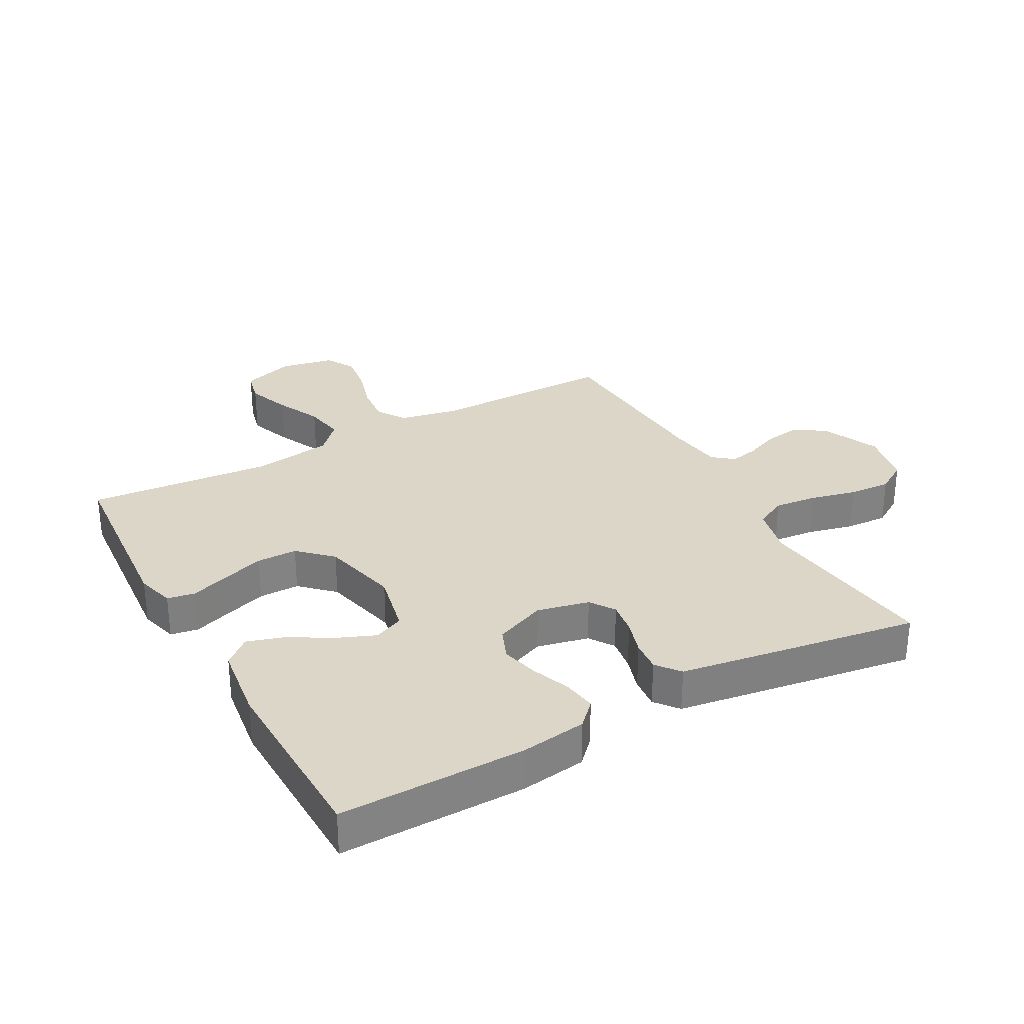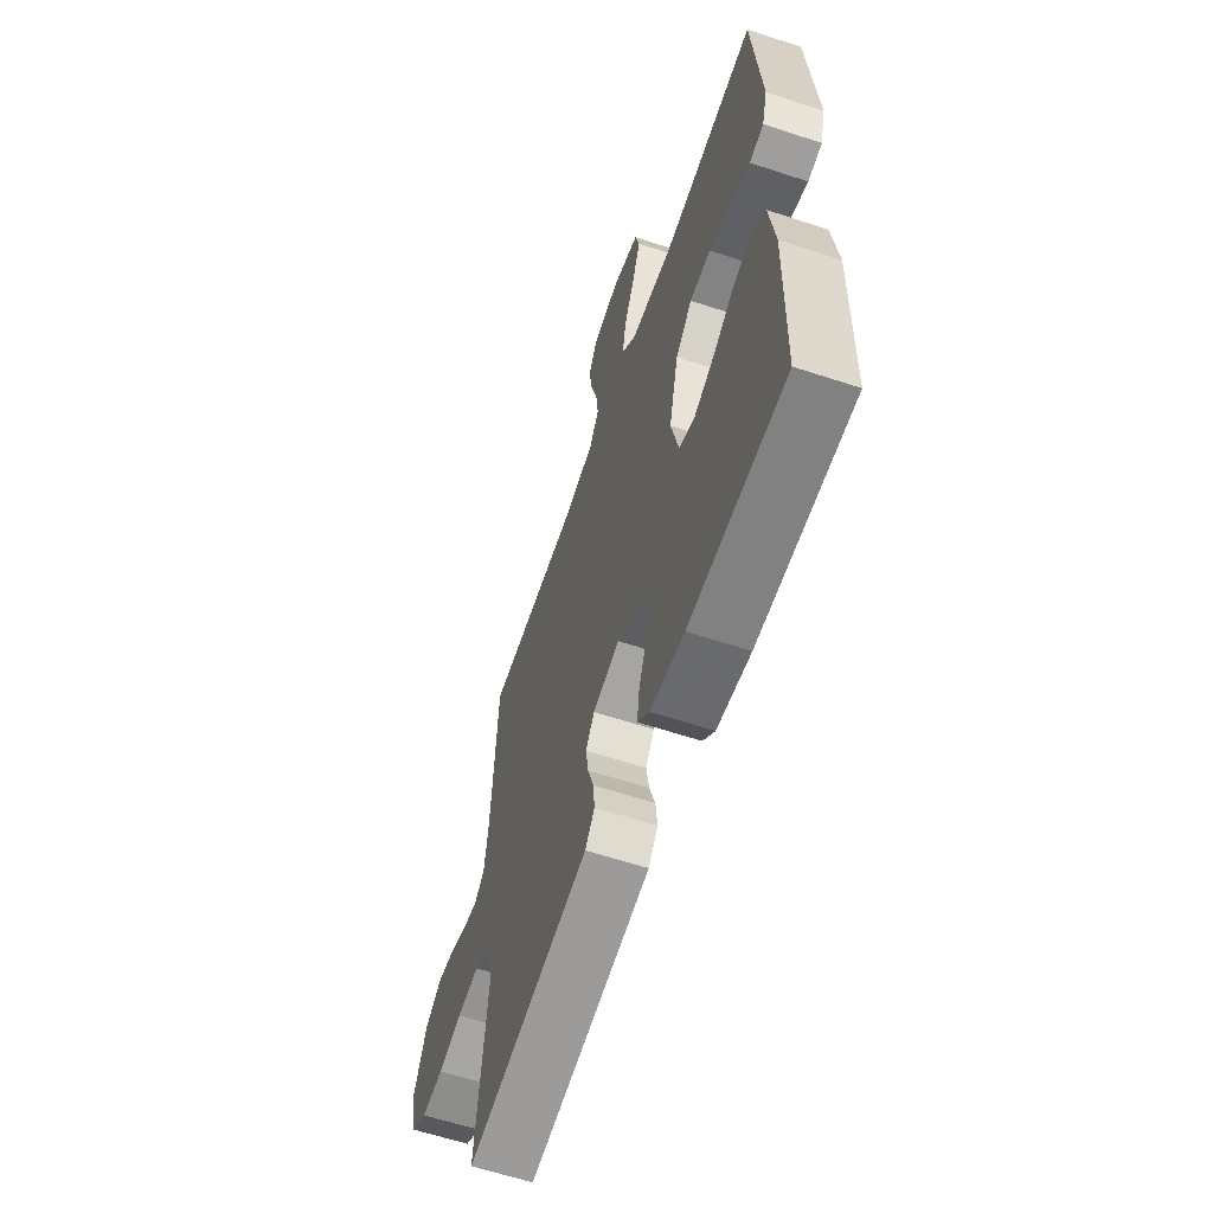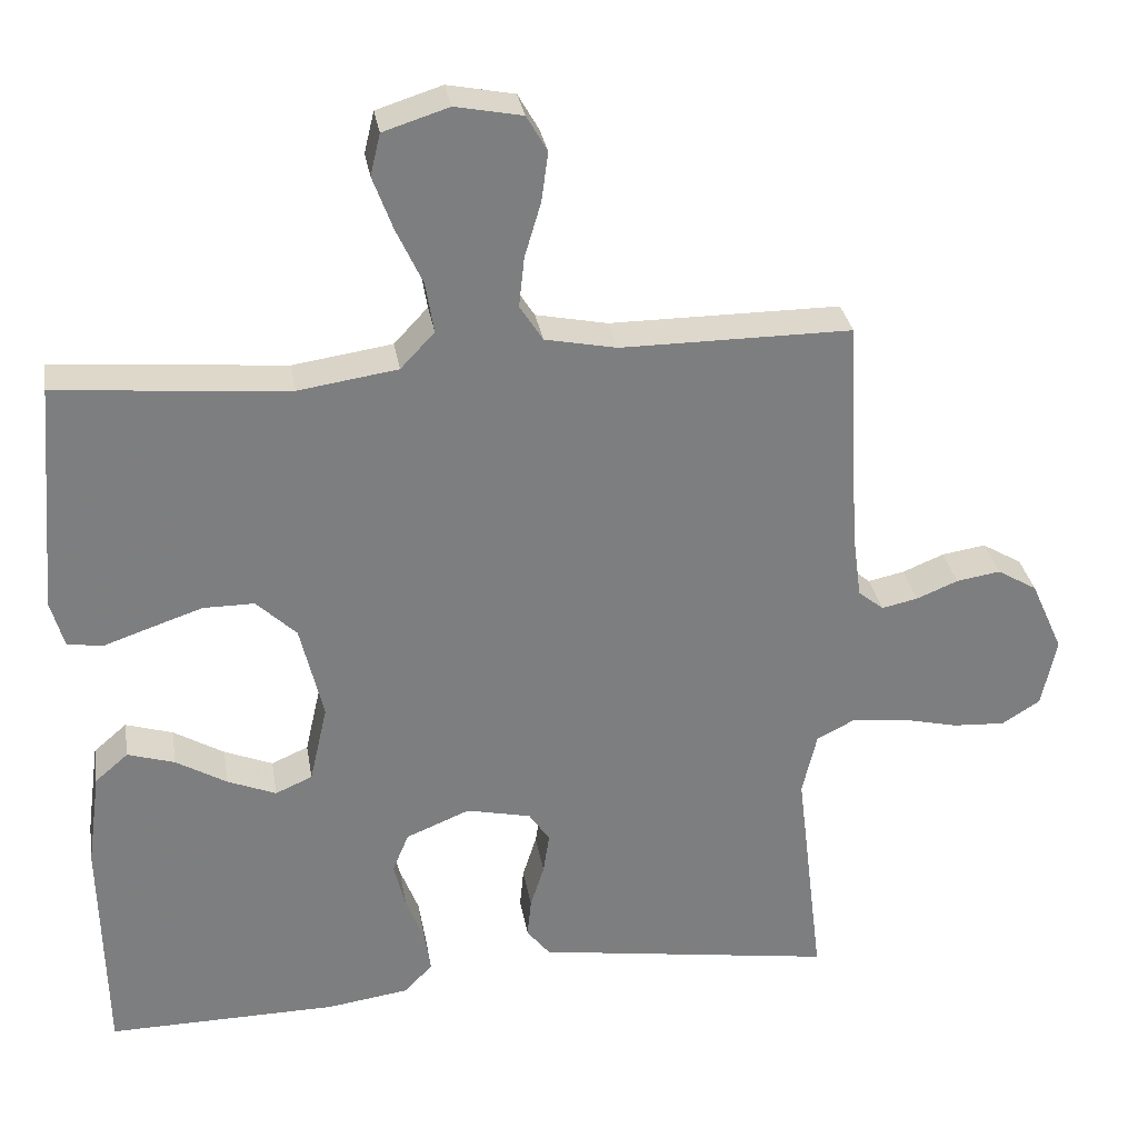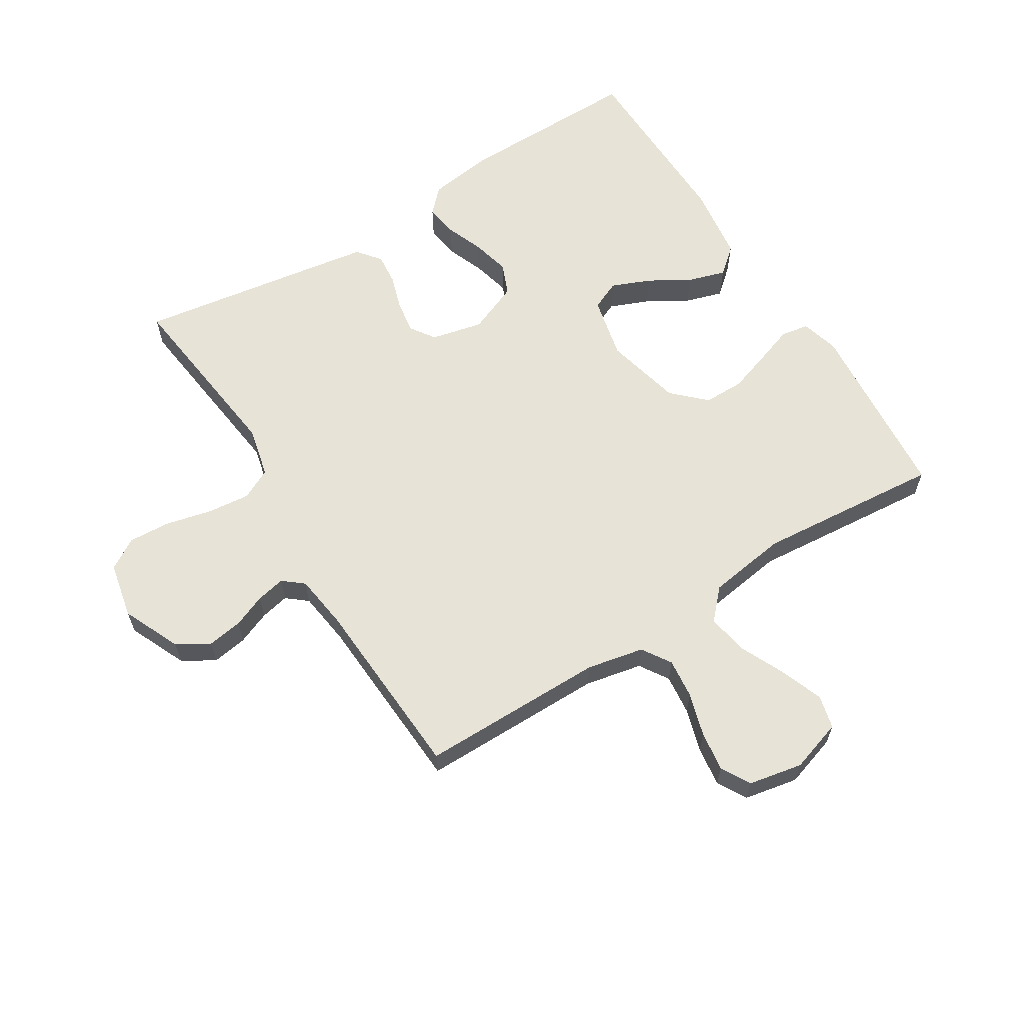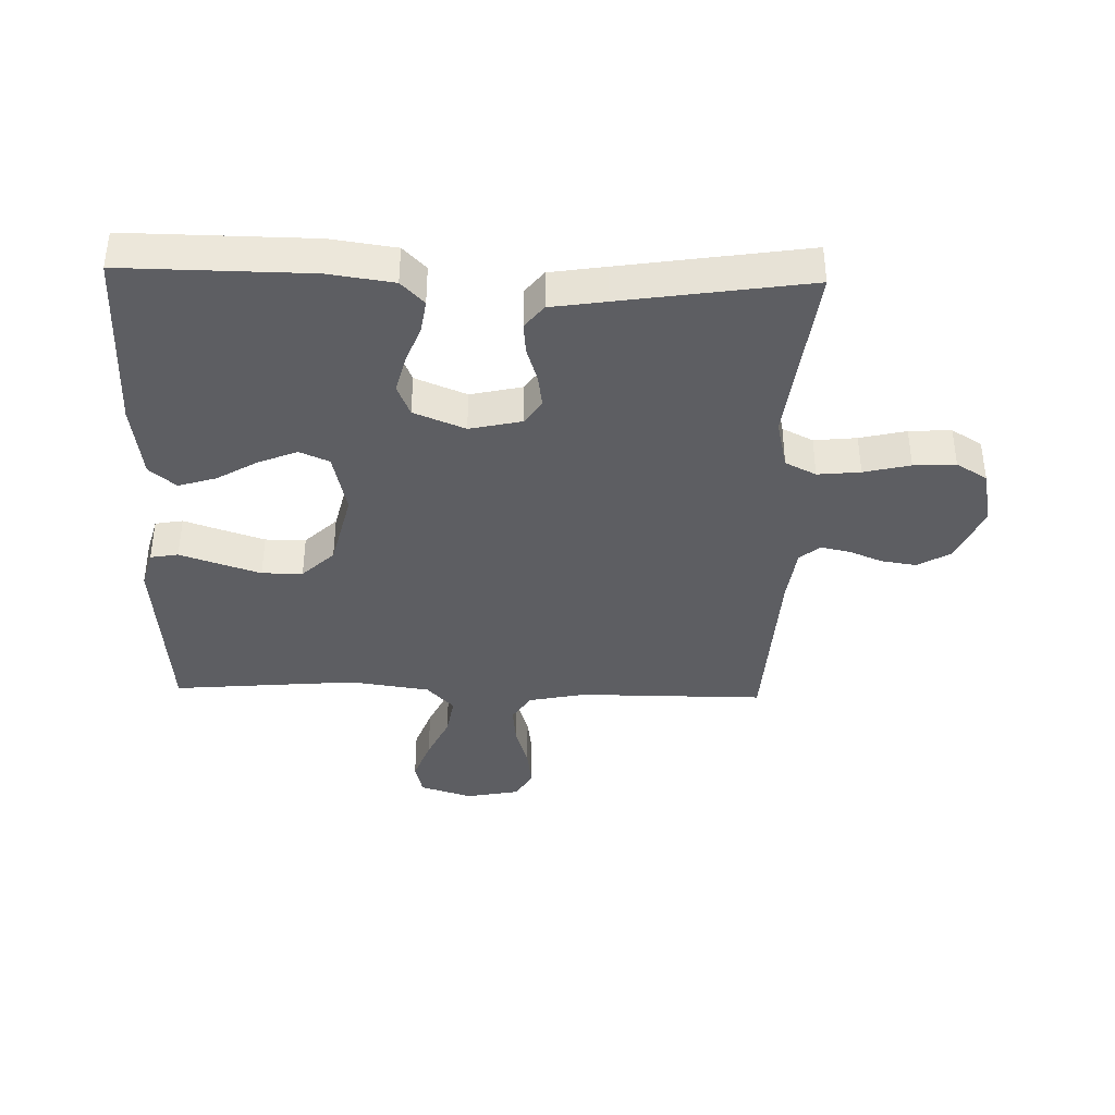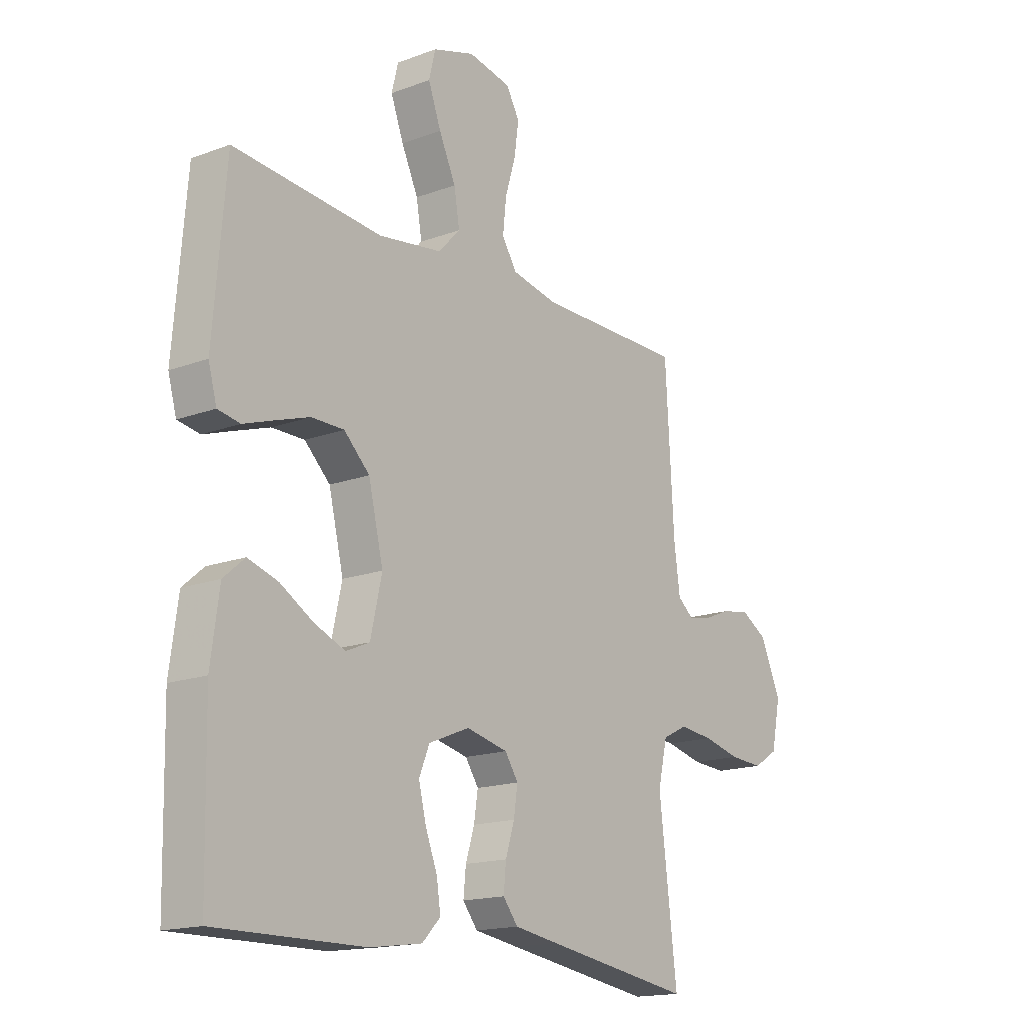
<metadata>
{"format":"obj","ext":"obj","renderer":"f3d","projection":"perspective","resolution":1024,"background":"white","views":[{"elev":30.2,"azim":151.1,"up":"+Y"},{"elev":-61.1,"azim":71.4,"up":"+Z"},{"elev":31.1,"azim":170.6,"up":"+Z"},{"elev":62.4,"azim":-31.9,"up":"+Y"},{"elev":-38.7,"azim":178.4,"up":"+Y"},{"elev":-16.5,"azim":127.3,"up":"+Z"}]}
</metadata>
<code>
v -0.5 0.07 0.5
v -0.2 0.07 0.5
v -0.107 0.07 0.519
v -0.077 0.07 0.566
v -0.084 0.07 0.631
v -0.105 0.07 0.701
v -0.114 0.07 0.766
v -0.087 0.07 0.813
v 0 0.07 0.83
v 0.085 0.07 0.803
v 0.098 0.07 0.749
v 0.072 0.07 0.679
v 0.038 0.07 0.606
v 0.027 0.07 0.54
v 0.071 0.07 0.493
v 0.2 0.07 0.474
v 0.5 0.07 0.5
v 0.525 0.07 0.2
v 0.508 0.07 0.139
v 0.463 0.07 0.131
v 0.402 0.07 0.152
v 0.333 0.07 0.175
v 0.267 0.07 0.175
v 0.215 0.07 0.125
v 0.185 0.07 0
v 0.208 0.07 -0.102
v 0.256 0.07 -0.123
v 0.319 0.07 -0.097
v 0.385 0.07 -0.058
v 0.446 0.07 -0.039
v 0.489 0.07 -0.076
v 0.506 0.07 -0.2
v 0.5 0.07 -0.5
v 0.2 0.07 -0.497
v 0.094 0.07 -0.482
v 0.057 0.07 -0.444
v 0.065 0.07 -0.39
v 0.089 0.07 -0.328
v 0.104 0.07 -0.267
v 0.083 0.07 -0.216
v 0 0.07 -0.182
v -0.084 0.07 -0.201
v -0.111 0.07 -0.241
v -0.103 0.07 -0.294
v -0.085 0.07 -0.351
v -0.08 0.07 -0.402
v -0.11 0.07 -0.44
v -0.2 0.07 -0.454
v -0.5 0.07 -0.5
v -0.464 0.07 -0.2
v -0.483 0.07 -0.118
v -0.533 0.07 -0.093
v -0.602 0.07 -0.1
v -0.677 0.07 -0.118
v -0.745 0.07 -0.122
v -0.795 0.07 -0.091
v -0.814 0.07 0
v -0.772 0.07 0.094
v -0.72 0.07 0.125
v -0.663 0.07 0.116
v -0.609 0.07 0.094
v -0.562 0.07 0.084
v -0.529 0.07 0.111
v -0.517 0.07 0.2
v -0.5 0 0.5
v -0.2 0 0.5
v -0.107 0 0.519
v -0.077 0 0.566
v -0.084 0 0.631
v -0.105 0 0.701
v -0.114 0 0.766
v -0.087 0 0.813
v 0 0 0.83
v 0.085 0 0.803
v 0.098 0 0.749
v 0.072 0 0.679
v 0.038 0 0.606
v 0.027 0 0.54
v 0.071 0 0.493
v 0.2 0 0.474
v 0.5 0 0.5
v 0.525 0 0.2
v 0.508 0 0.139
v 0.463 0 0.131
v 0.402 0 0.152
v 0.333 0 0.175
v 0.267 0 0.175
v 0.215 0 0.125
v 0.185 0 0
v 0.208 0 -0.102
v 0.256 0 -0.123
v 0.319 0 -0.097
v 0.385 0 -0.058
v 0.446 0 -0.039
v 0.489 0 -0.076
v 0.506 0 -0.2
v 0.5 0 -0.5
v 0.2 0 -0.497
v 0.094 0 -0.482
v 0.057 0 -0.444
v 0.065 0 -0.39
v 0.089 0 -0.328
v 0.104 0 -0.267
v 0.083 0 -0.216
v 0 0 -0.182
v -0.084 0 -0.201
v -0.111 0 -0.241
v -0.103 0 -0.294
v -0.085 0 -0.351
v -0.08 0 -0.402
v -0.11 0 -0.44
v -0.2 0 -0.454
v -0.5 0 -0.5
v -0.464 0 -0.2
v -0.483 0 -0.118
v -0.533 0 -0.093
v -0.602 0 -0.1
v -0.677 0 -0.118
v -0.745 0 -0.122
v -0.795 0 -0.091
v -0.814 0 0
v -0.772 0 0.094
v -0.72 0 0.125
v -0.663 0 0.116
v -0.609 0 0.094
v -0.562 0 0.084
v -0.529 0 0.111
v -0.517 0 0.2
f 58 59 60 61
f 58 61 62
f 57 58 62
f 56 57 62
f 53 54 55 56
f 52 53 56 62
f 51 52 62 63
f 47 48 49 50
f 44 45 46 47
f 43 44 47 50
f 42 43 50 51
f 35 36 37 38
f 35 38 39
f 34 35 39
f 33 34 39 40
f 31 32 33 40
f 28 29 30 31
f 27 28 31 40
f 18 19 20 21
f 16 17 18 21
f 15 16 21 22
f 14 15 22 23
f 10 11 12 13
f 8 9 10 13
f 8 13 14
f 5 6 7 8
f 4 5 8 14
f 3 4 14 23
f 64 1 2
f 41 42 51 63
f 26 27 40 41
f 25 26 41 63
f 24 25 63 64
f 23 24 64
f 2 3 23 64
f 125 124 123 122
f 126 125 122
f 126 122 121
f 126 121 120
f 120 119 118 117
f 126 120 117 116
f 127 126 116 115
f 114 113 112 111
f 111 110 109 108
f 114 111 108 107
f 115 114 107 106
f 102 101 100 99
f 103 102 99
f 103 99 98
f 104 103 98 97
f 104 97 96 95
f 95 94 93 92
f 104 95 92 91
f 85 84 83 82
f 85 82 81 80
f 86 85 80 79
f 87 86 79 78
f 77 76 75 74
f 77 74 73 72
f 78 77 72
f 72 71 70 69
f 78 72 69 68
f 87 78 68 67
f 66 65 128
f 127 115 106 105
f 105 104 91 90
f 127 105 90 89
f 128 127 89 88
f 128 88 87
f 128 87 67 66
f 1 65 66 2
f 2 66 67 3
f 3 67 68 4
f 4 68 69 5
f 5 69 70 6
f 6 70 71 7
f 7 71 72 8
f 8 72 73 9
f 9 73 74 10
f 10 74 75 11
f 11 75 76 12
f 12 76 77 13
f 13 77 78 14
f 14 78 79 15
f 15 79 80 16
f 16 80 81 17
f 17 81 82 18
f 18 82 83 19
f 19 83 84 20
f 20 84 85 21
f 21 85 86 22
f 22 86 87 23
f 23 87 88 24
f 24 88 89 25
f 25 89 90 26
f 26 90 91 27
f 27 91 92 28
f 28 92 93 29
f 29 93 94 30
f 30 94 95 31
f 31 95 96 32
f 32 96 97 33
f 33 97 98 34
f 34 98 99 35
f 35 99 100 36
f 36 100 101 37
f 37 101 102 38
f 38 102 103 39
f 39 103 104 40
f 40 104 105 41
f 41 105 106 42
f 42 106 107 43
f 43 107 108 44
f 44 108 109 45
f 45 109 110 46
f 46 110 111 47
f 47 111 112 48
f 48 112 113 49
f 49 113 114 50
f 50 114 115 51
f 51 115 116 52
f 52 116 117 53
f 53 117 118 54
f 54 118 119 55
f 55 119 120 56
f 56 120 121 57
f 57 121 122 58
f 58 122 123 59
f 59 123 124 60
f 60 124 125 61
f 61 125 126 62
f 62 126 127 63
f 63 127 128 64
f 64 128 65 1

</code>
